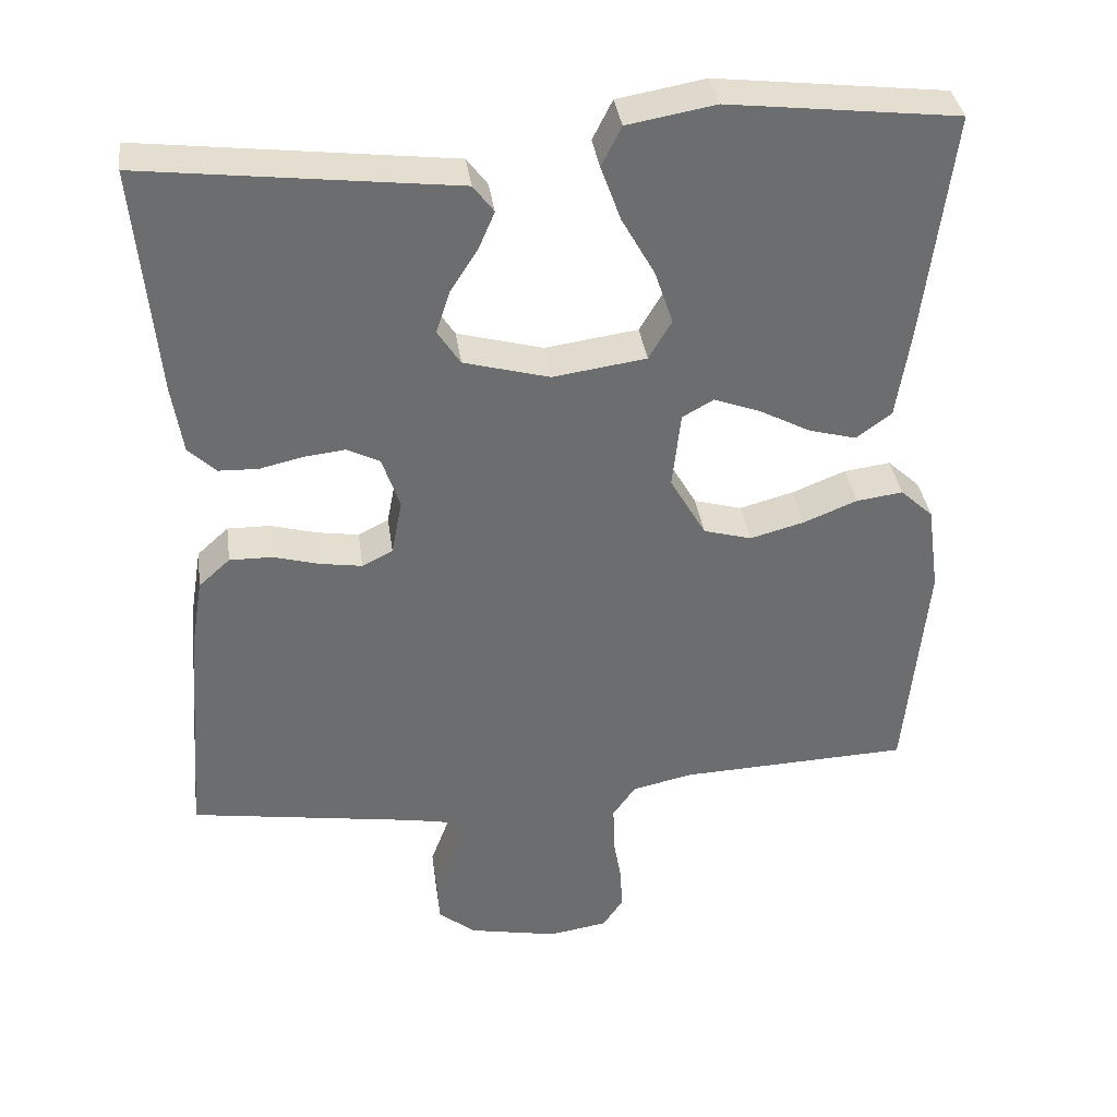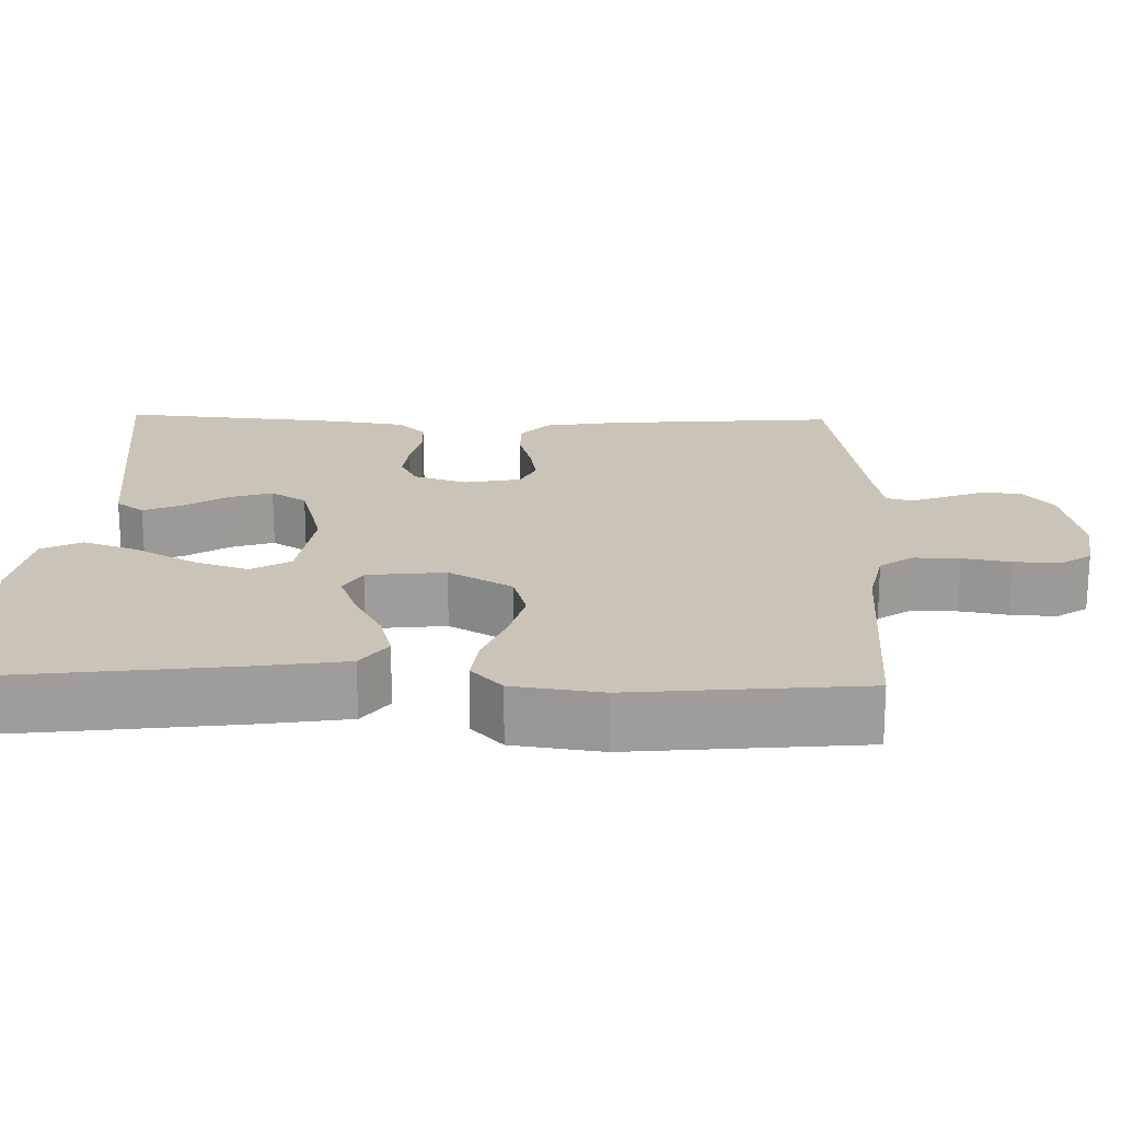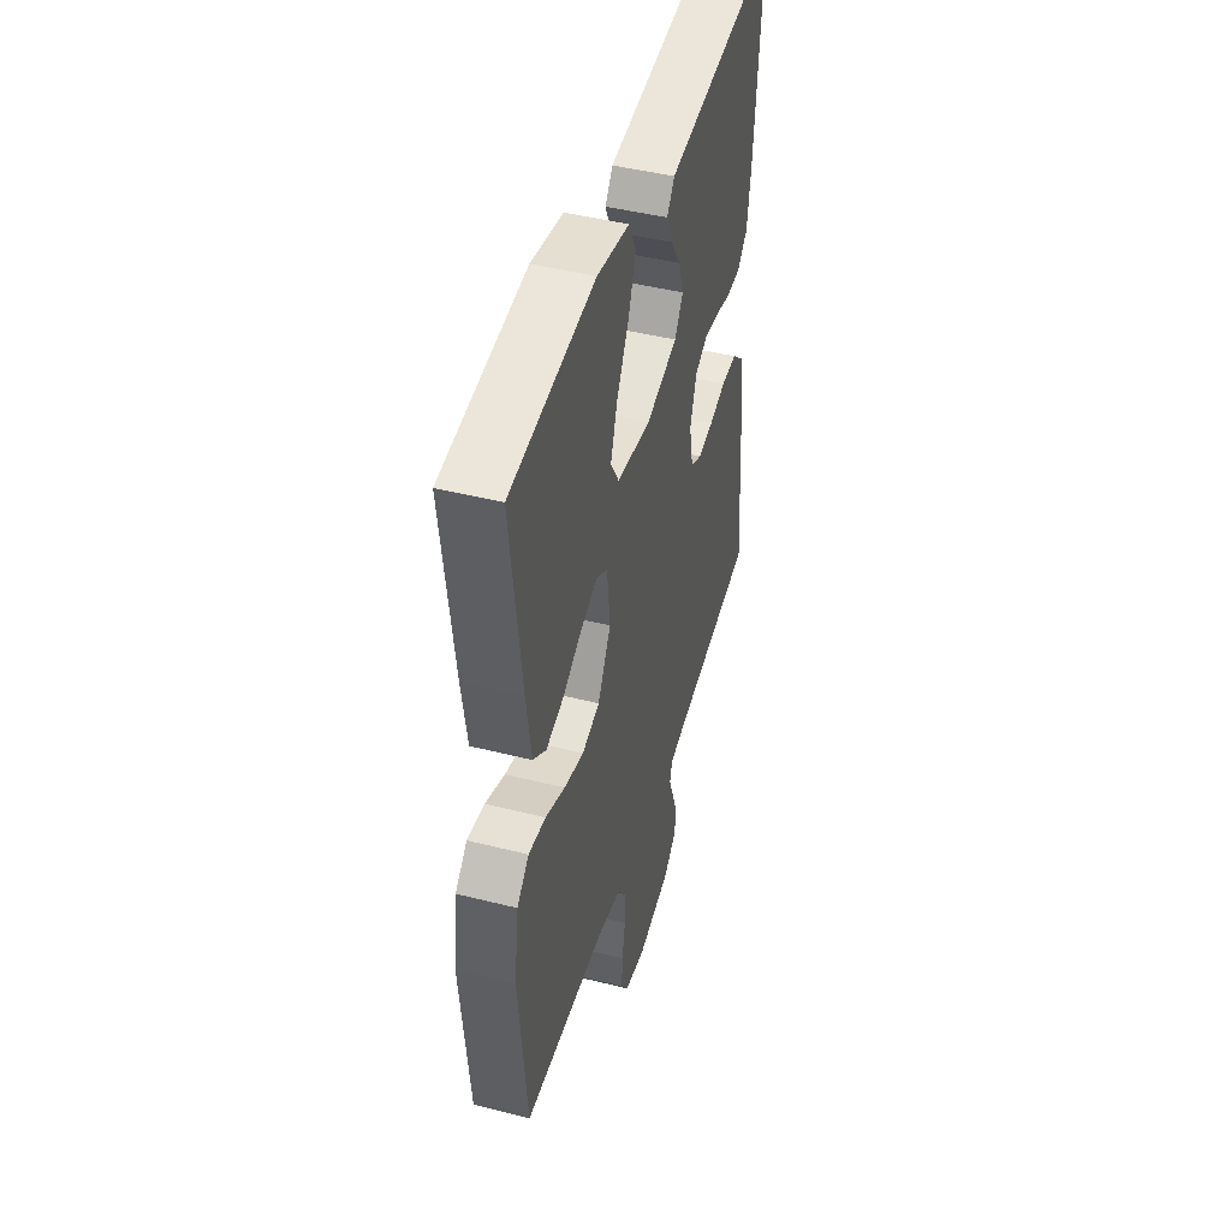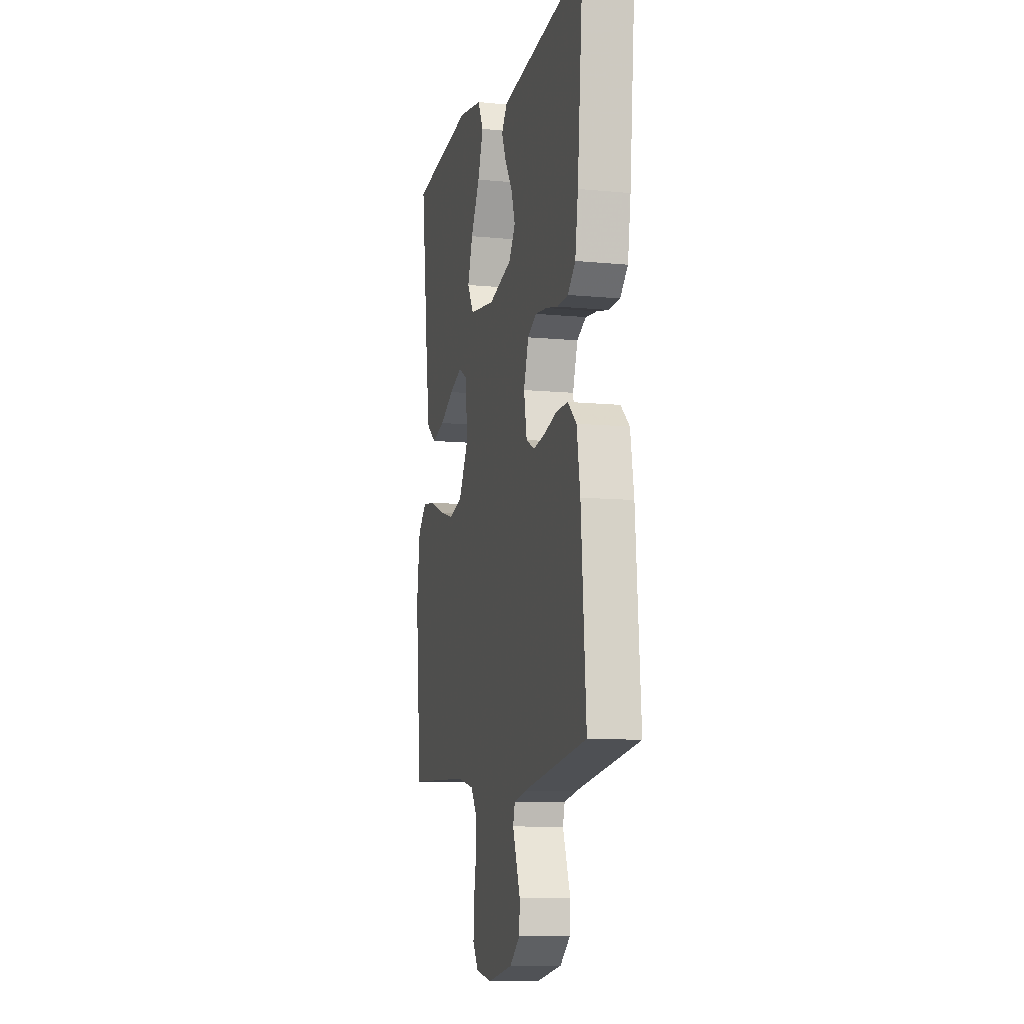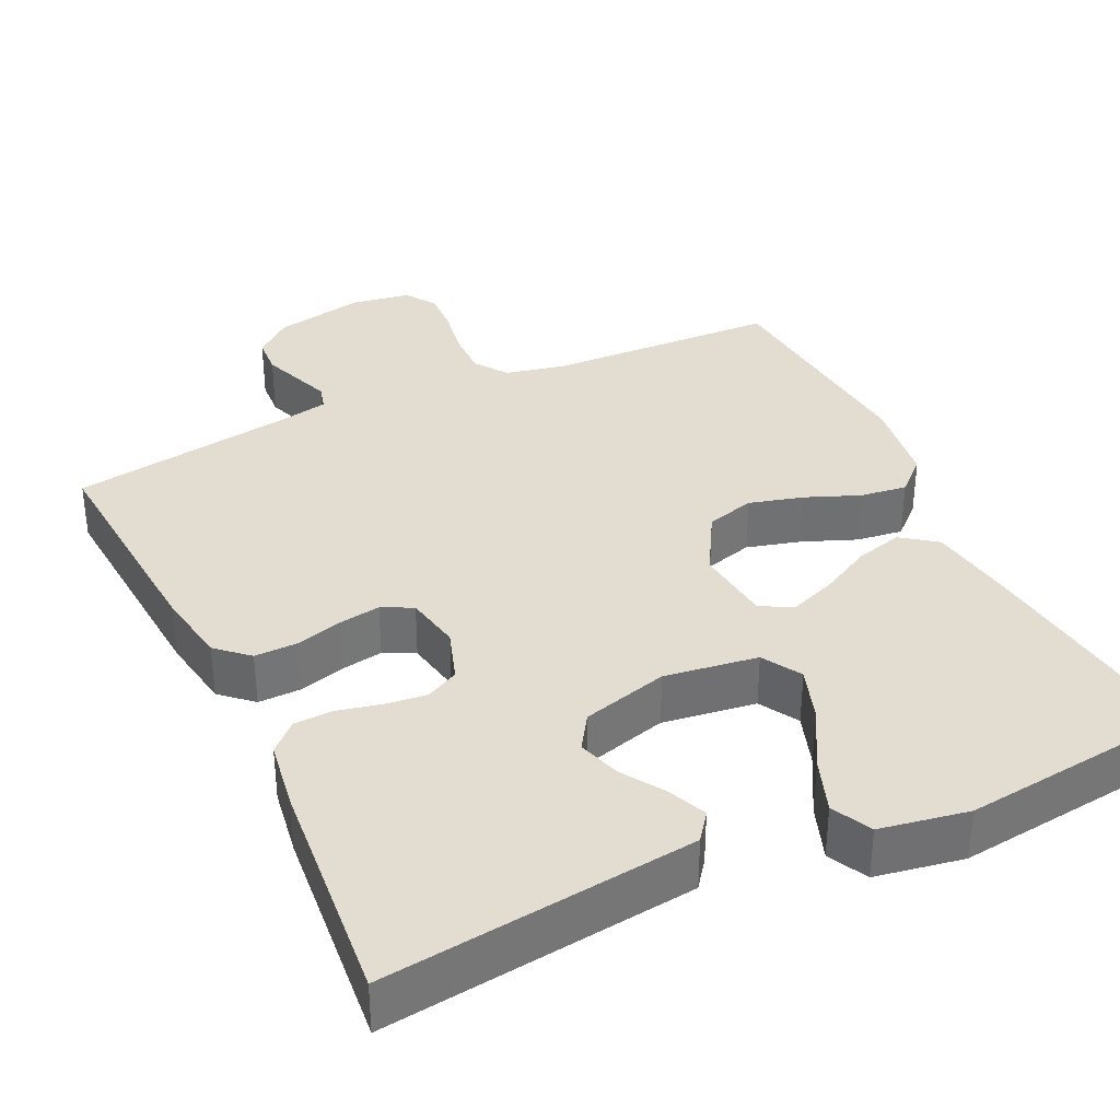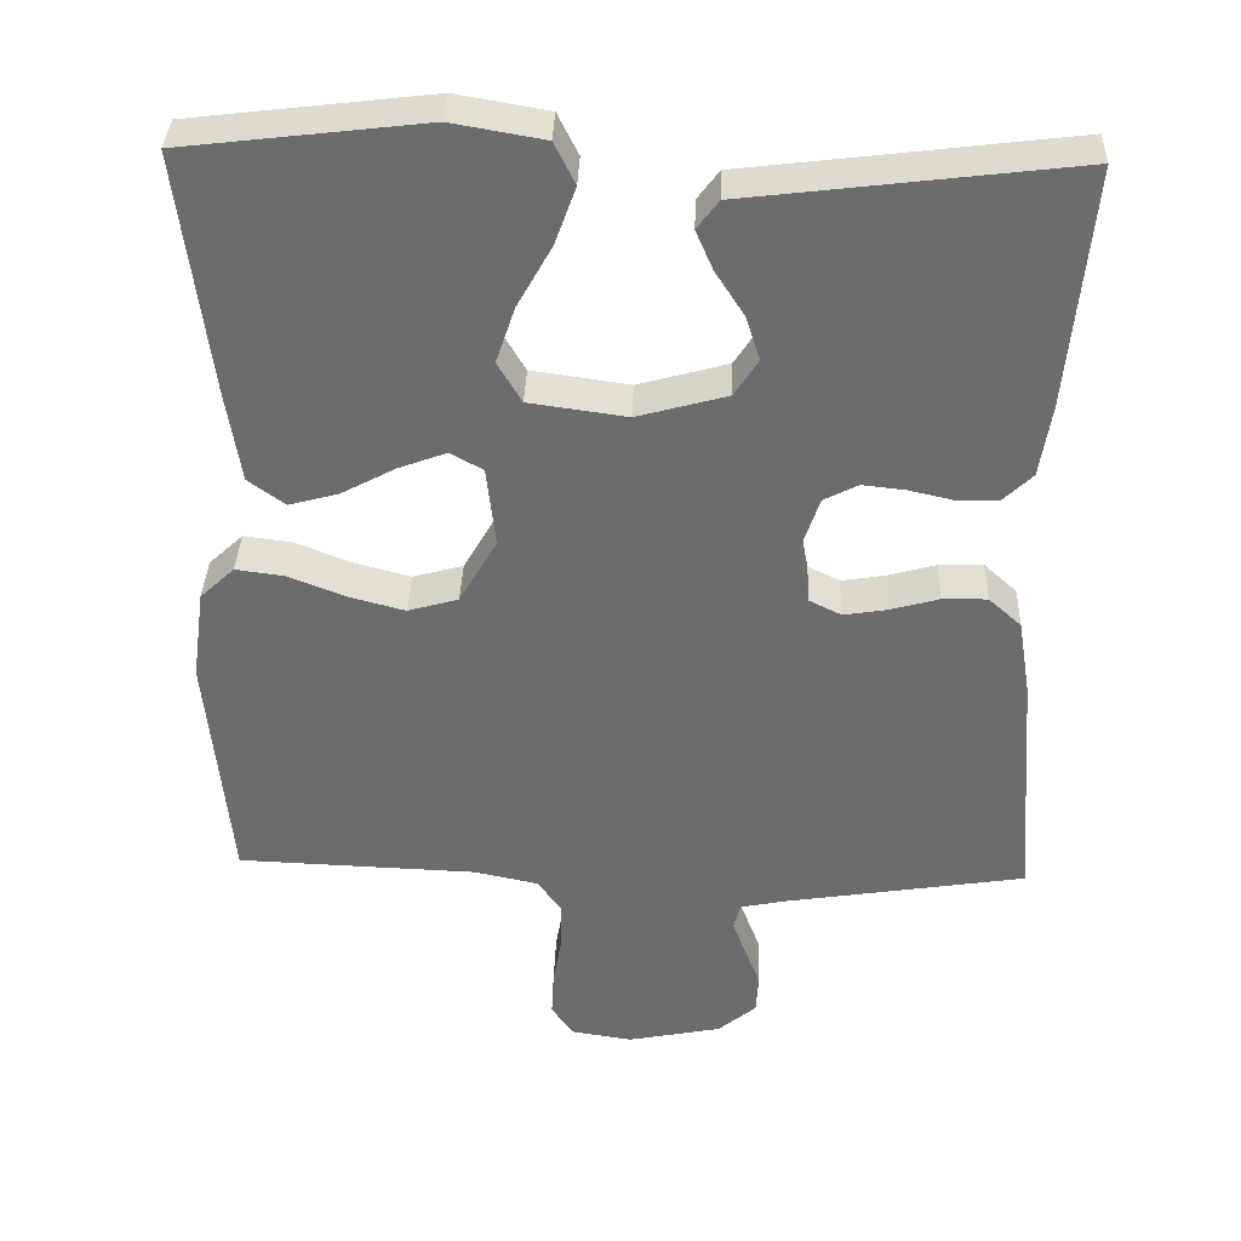
<metadata>
{"format":"obj","ext":"obj","renderer":"f3d","projection":"perspective","resolution":1024,"background":"white","views":[{"elev":36.6,"azim":-7.9,"up":"+Z"},{"elev":19.9,"azim":91.5,"up":"+Y"},{"elev":45.5,"azim":106.2,"up":"+Z"},{"elev":-9.9,"azim":-104.0,"up":"+Z"},{"elev":35.3,"azim":-25.3,"up":"+Y"},{"elev":36.2,"azim":-178.0,"up":"+Z"}]}
</metadata>
<code>
v 0.5 0.07 0.5
v 0.463 0.07 0.2
v 0.445 0.07 0.082
v 0.399 0.07 0.048
v 0.337 0.07 0.065
v 0.27 0.07 0.101
v 0.209 0.07 0.124
v 0.168 0.07 0.101
v 0.157 0.07 0
v 0.204 0.07 -0.082
v 0.267 0.07 -0.1
v 0.338 0.07 -0.081
v 0.408 0.07 -0.053
v 0.469 0.07 -0.045
v 0.512 0.07 -0.085
v 0.528 0.07 -0.2
v 0.5 0.07 -0.5
v 0.2 0.07 -0.511
v 0.119 0.07 -0.528
v 0.089 0.07 -0.571
v 0.09 0.07 -0.63
v 0.101 0.07 -0.693
v 0.104 0.07 -0.751
v 0.077 0.07 -0.791
v 0 0.07 -0.803
v -0.118 0.07 -0.779
v -0.166 0.07 -0.739
v -0.169 0.07 -0.689
v -0.15 0.07 -0.638
v -0.133 0.07 -0.593
v -0.142 0.07 -0.56
v -0.2 0.07 -0.548
v -0.5 0.07 -0.5
v -0.477 0.07 -0.2
v -0.461 0.07 -0.103
v -0.42 0.07 -0.066
v -0.364 0.07 -0.067
v -0.304 0.07 -0.084
v -0.249 0.07 -0.093
v -0.209 0.07 -0.073
v -0.195 0.07 0
v -0.218 0.07 0.069
v -0.261 0.07 0.091
v -0.315 0.07 0.085
v -0.372 0.07 0.072
v -0.423 0.07 0.074
v -0.459 0.07 0.109
v -0.473 0.07 0.2
v -0.5 0.07 0.5
v -0.2 0.07 0.463
v -0.094 0.07 0.45
v -0.067 0.07 0.414
v -0.088 0.07 0.365
v -0.124 0.07 0.309
v -0.142 0.07 0.253
v -0.112 0.07 0.207
v 0 0.07 0.176
v 0.122 0.07 0.193
v 0.152 0.07 0.244
v 0.128 0.07 0.315
v 0.085 0.07 0.392
v 0.059 0.07 0.464
v 0.085 0.07 0.516
v 0.2 0.07 0.536
v 0.5 0 0.5
v 0.463 0 0.2
v 0.445 0 0.082
v 0.399 0 0.048
v 0.337 0 0.065
v 0.27 0 0.101
v 0.209 0 0.124
v 0.168 0 0.101
v 0.157 0 0
v 0.204 0 -0.082
v 0.267 0 -0.1
v 0.338 0 -0.081
v 0.408 0 -0.053
v 0.469 0 -0.045
v 0.512 0 -0.085
v 0.528 0 -0.2
v 0.5 0 -0.5
v 0.2 0 -0.511
v 0.119 0 -0.528
v 0.089 0 -0.571
v 0.09 0 -0.63
v 0.101 0 -0.693
v 0.104 0 -0.751
v 0.077 0 -0.791
v 0 0 -0.803
v -0.118 0 -0.779
v -0.166 0 -0.739
v -0.169 0 -0.689
v -0.15 0 -0.638
v -0.133 0 -0.593
v -0.142 0 -0.56
v -0.2 0 -0.548
v -0.5 0 -0.5
v -0.477 0 -0.2
v -0.461 0 -0.103
v -0.42 0 -0.066
v -0.364 0 -0.067
v -0.304 0 -0.084
v -0.249 0 -0.093
v -0.209 0 -0.073
v -0.195 0 0
v -0.218 0 0.069
v -0.261 0 0.091
v -0.315 0 0.085
v -0.372 0 0.072
v -0.423 0 0.074
v -0.459 0 0.109
v -0.473 0 0.2
v -0.5 0 0.5
v -0.2 0 0.463
v -0.094 0 0.45
v -0.067 0 0.414
v -0.088 0 0.365
v -0.124 0 0.309
v -0.142 0 0.253
v -0.112 0 0.207
v 0 0 0.176
v 0.122 0 0.193
v 0.152 0 0.244
v 0.128 0 0.315
v 0.085 0 0.392
v 0.059 0 0.464
v 0.085 0 0.516
v 0.2 0 0.536
f 60 61 62 63
f 59 60 63 64
f 51 52 53 54
f 50 51 54 55
f 49 50 55
f 48 49 55 56
f 44 45 46 47
f 43 44 47 48
f 42 43 48 56
f 35 36 37 38
f 35 38 39
f 32 33 34 35
f 31 32 35 39
f 30 31 39 40
f 28 29 30
f 27 28 30
f 26 27 30
f 25 26 30
f 21 22 23 24
f 20 21 24 25
f 15 16 17 18
f 15 18 19
f 12 13 14 15
f 11 12 15 19
f 10 11 19 20
f 3 4 5 6
f 3 6 7
f 2 3 7
f 59 64 1 2
f 58 59 2 7
f 57 58 7 8
f 41 42 56 57
f 41 57 8 9
f 25 30 40 41
f 20 25 41
f 9 10 20 41
f 127 126 125 124
f 128 127 124 123
f 118 117 116 115
f 119 118 115 114
f 119 114 113
f 120 119 113 112
f 111 110 109 108
f 112 111 108 107
f 120 112 107 106
f 102 101 100 99
f 103 102 99
f 99 98 97 96
f 103 99 96 95
f 104 103 95 94
f 94 93 92
f 94 92 91
f 94 91 90
f 94 90 89
f 88 87 86 85
f 89 88 85 84
f 82 81 80 79
f 83 82 79
f 79 78 77 76
f 83 79 76 75
f 84 83 75 74
f 70 69 68 67
f 71 70 67
f 71 67 66
f 66 65 128 123
f 71 66 123 122
f 72 71 122 121
f 121 120 106 105
f 73 72 121 105
f 105 104 94 89
f 105 89 84
f 105 84 74 73
f 1 65 66 2
f 2 66 67 3
f 3 67 68 4
f 4 68 69 5
f 5 69 70 6
f 6 70 71 7
f 7 71 72 8
f 8 72 73 9
f 9 73 74 10
f 10 74 75 11
f 11 75 76 12
f 12 76 77 13
f 13 77 78 14
f 14 78 79 15
f 15 79 80 16
f 16 80 81 17
f 17 81 82 18
f 18 82 83 19
f 19 83 84 20
f 20 84 85 21
f 21 85 86 22
f 22 86 87 23
f 23 87 88 24
f 24 88 89 25
f 25 89 90 26
f 26 90 91 27
f 27 91 92 28
f 28 92 93 29
f 29 93 94 30
f 30 94 95 31
f 31 95 96 32
f 32 96 97 33
f 33 97 98 34
f 34 98 99 35
f 35 99 100 36
f 36 100 101 37
f 37 101 102 38
f 38 102 103 39
f 39 103 104 40
f 40 104 105 41
f 41 105 106 42
f 42 106 107 43
f 43 107 108 44
f 44 108 109 45
f 45 109 110 46
f 46 110 111 47
f 47 111 112 48
f 48 112 113 49
f 49 113 114 50
f 50 114 115 51
f 51 115 116 52
f 52 116 117 53
f 53 117 118 54
f 54 118 119 55
f 55 119 120 56
f 56 120 121 57
f 57 121 122 58
f 58 122 123 59
f 59 123 124 60
f 60 124 125 61
f 61 125 126 62
f 62 126 127 63
f 63 127 128 64
f 64 128 65 1

</code>
